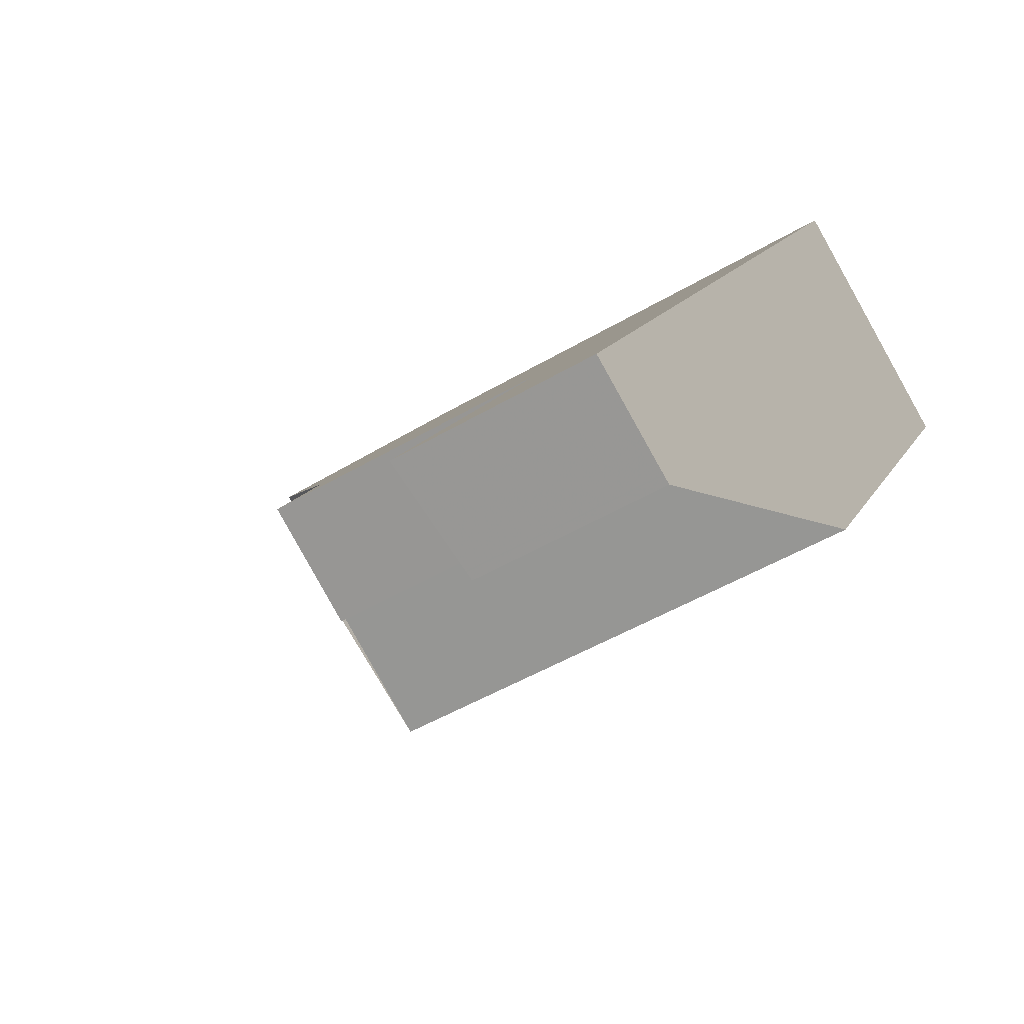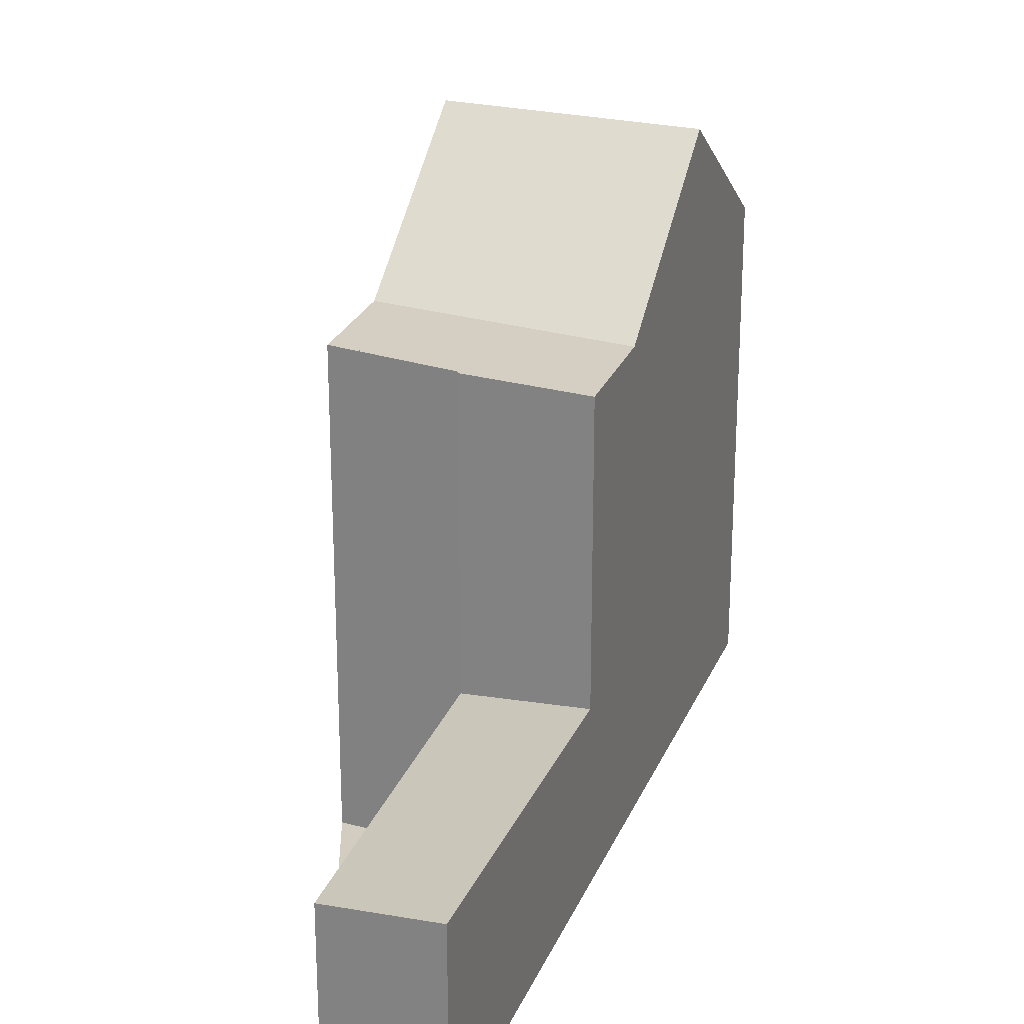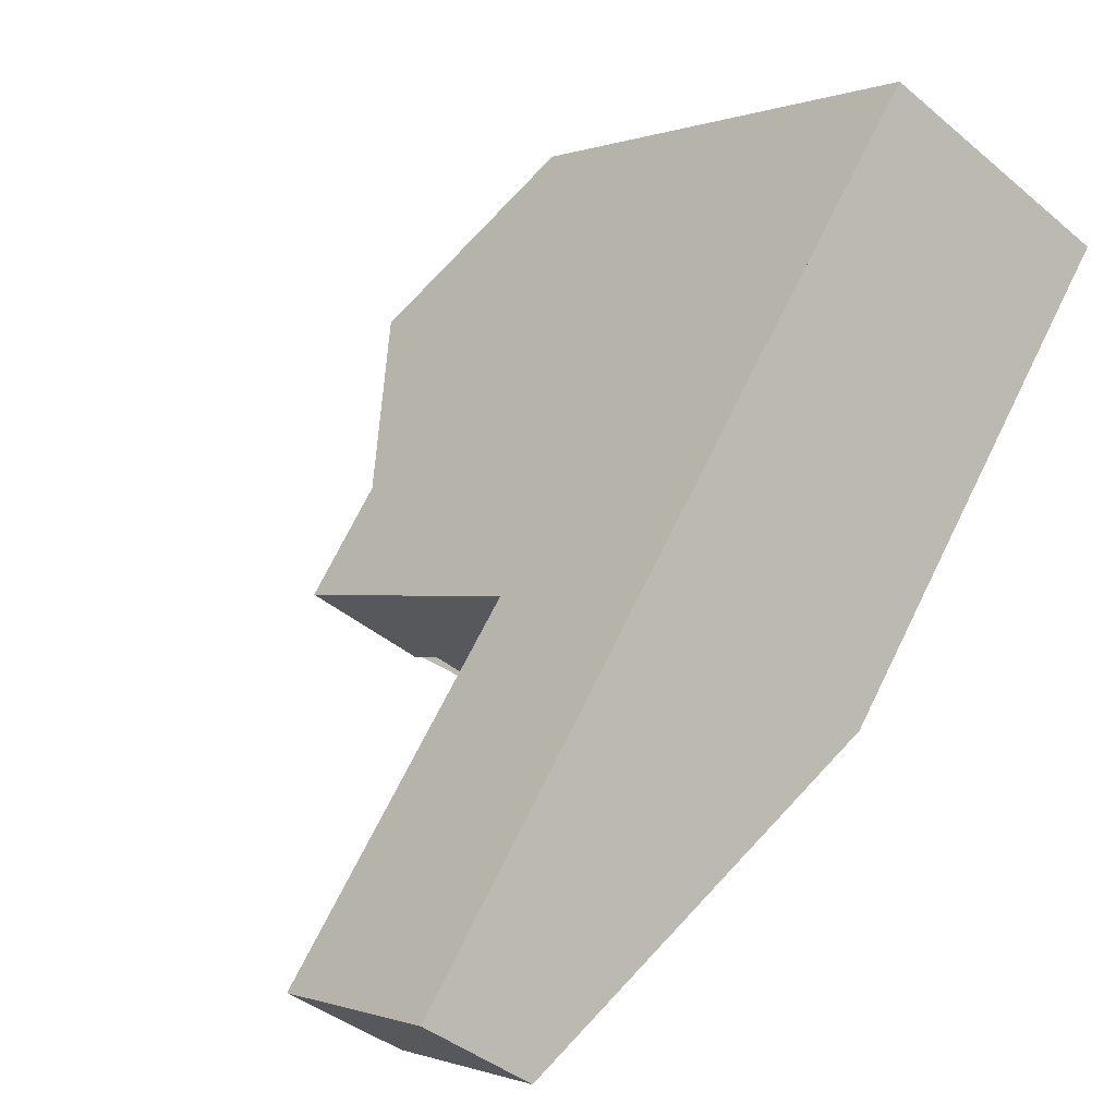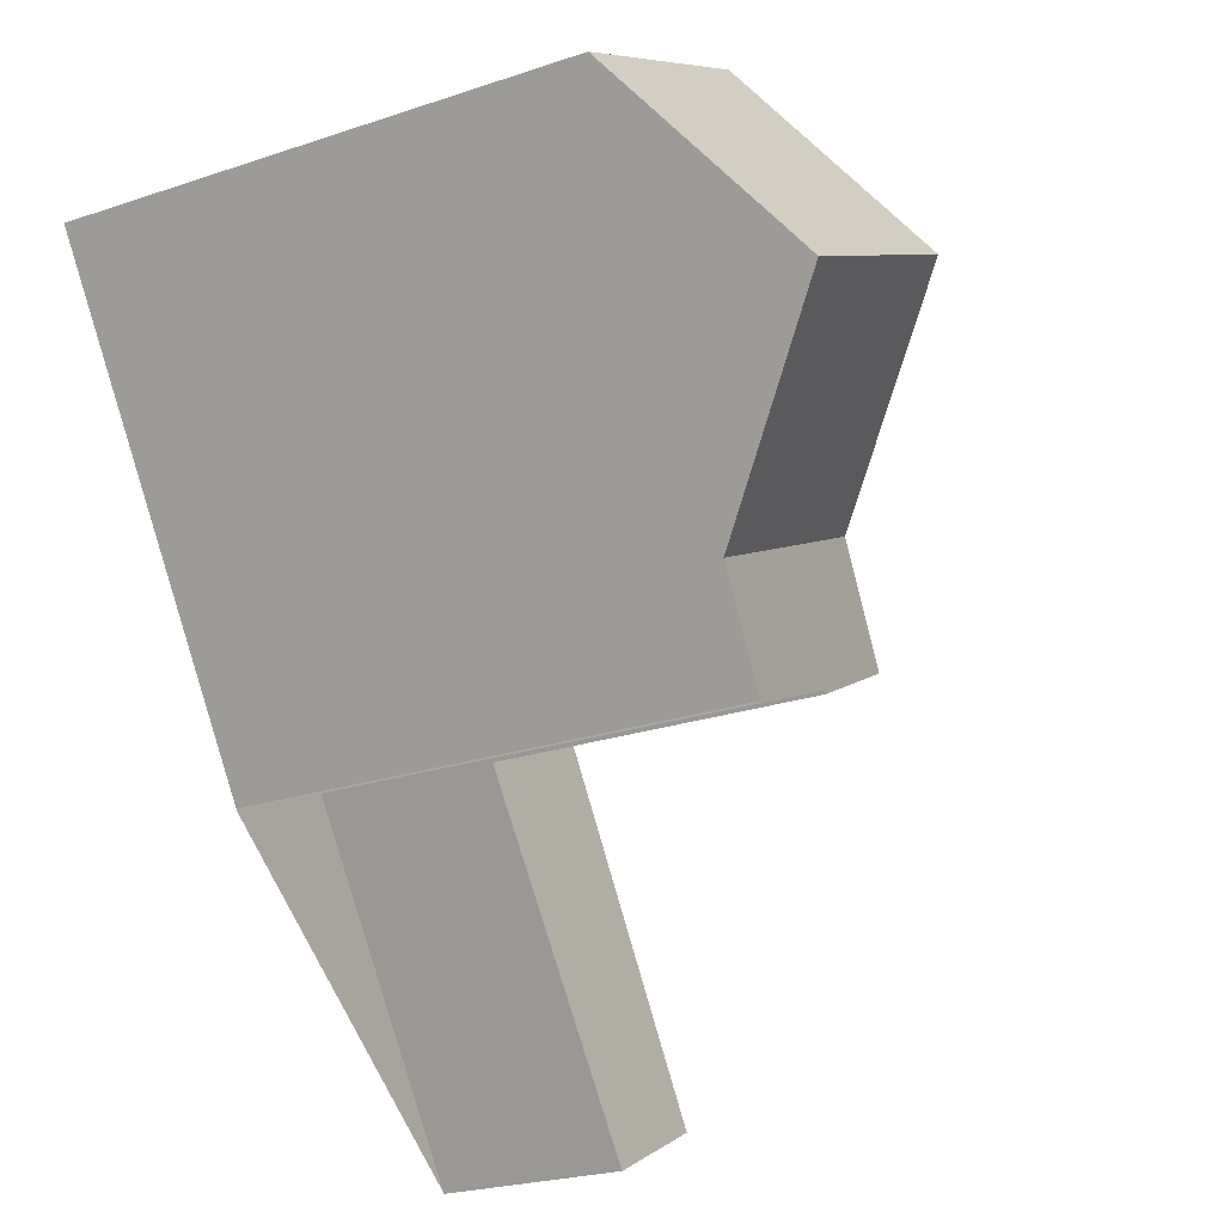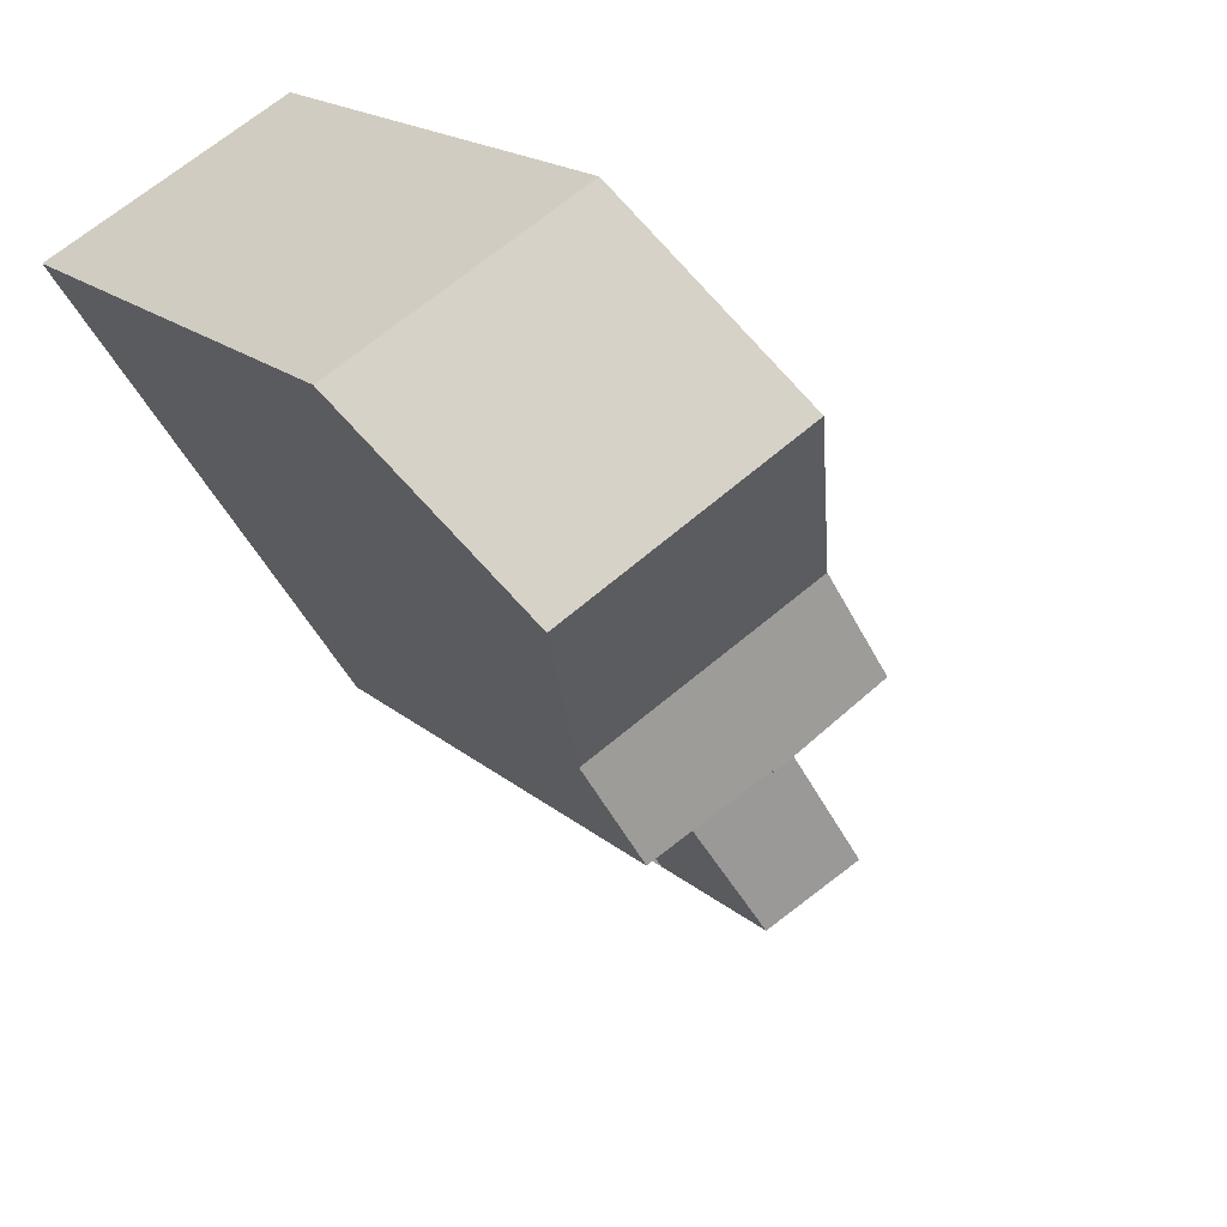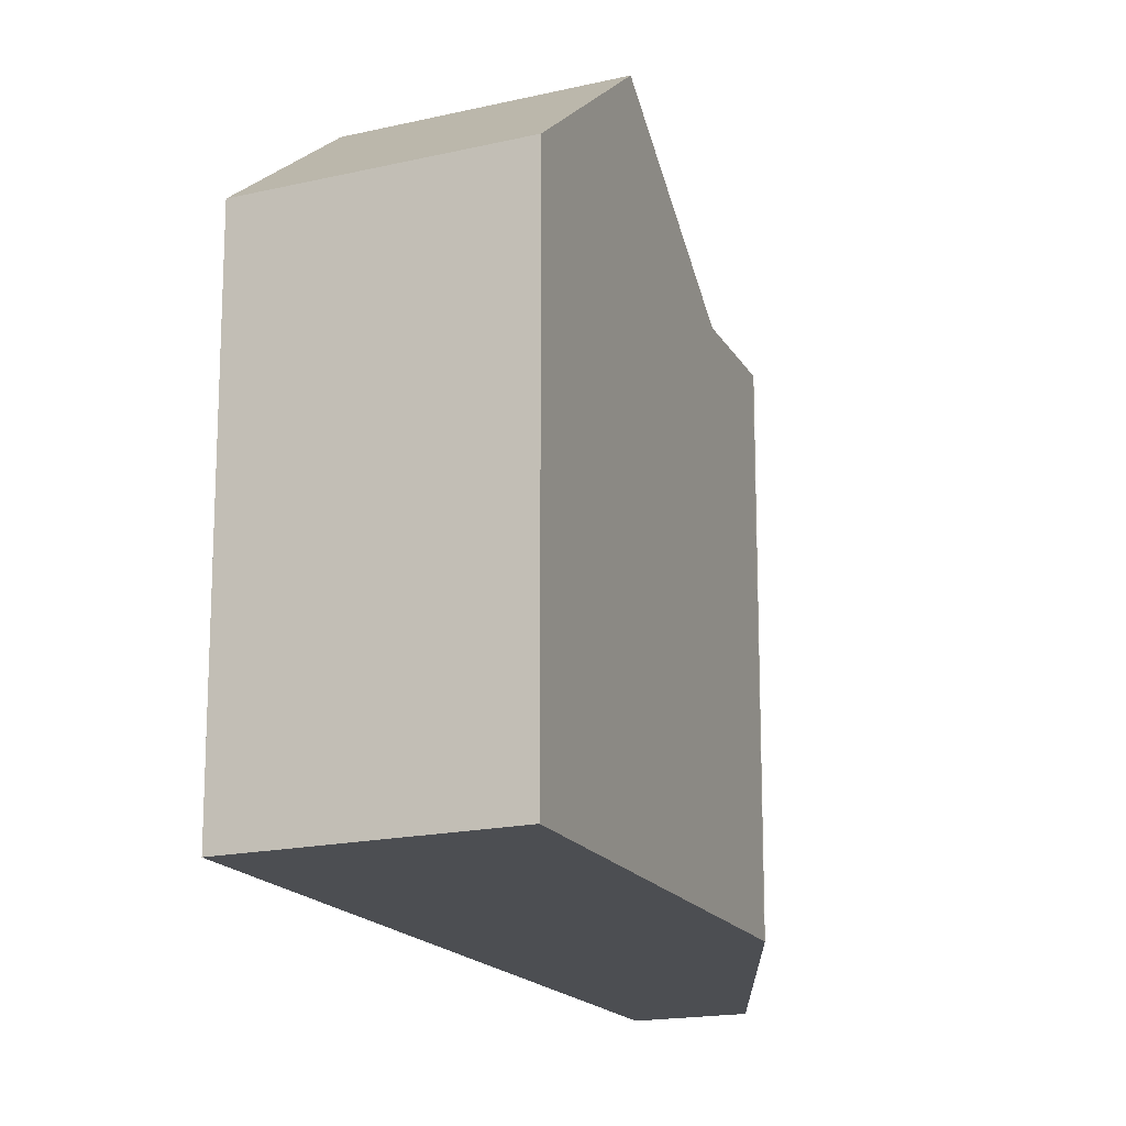
<metadata>
{"format":"obj","ext":"obj","renderer":"f3d","projection":"perspective","resolution":1024,"background":"white","views":[{"elev":-48.1,"azim":123.7,"up":"+Y"},{"elev":24.4,"azim":51.6,"up":"+Z"},{"elev":-0.4,"azim":143.6,"up":"+Y"},{"elev":-24.0,"azim":-60.8,"up":"+Y"},{"elev":18.3,"azim":-32.3,"up":"+Y"},{"elev":-16.8,"azim":-126.0,"up":"+Z"}]}
</metadata>
<code>
v -402.1 -509.2 9.706
v -397.6 -506.8 9.734
v -394.4 -516.4 9.583
v -396.7 -517.6 9.613
v -396.7 -517.5 9.613
v -388.1 -521.5 3.779
v -390.1 -522.6 3.573
v -400.1 -512.4 12.34
v -395.5 -510 12.37
v -402.1 -509.3 9.787
v -397.9 -507 9.732
v -398 -507.1 9.732
v -398 -507.1 9.734
v -395.8 -510.2 12.37
v -395.5 -510 12.37
v -400.1 -512.4 12.34
v -388.7 -520.5 3.761
v -390.6 -521.9 3.556
v -397.9 -515.7 9.653
v -393.3 -513.4 9.591
v -394.3 -516.6 7.966
v -392.1 -515.4 7.981
v -393.3 -513.4 9.591
v -397.9 -515.7 9.653
v -394.3 -516.6 9.579
v -392.1 -515.4 9.549
v -389.9 -518.7 3.726
v -390.4 -521.7 3.572
v -389.4 -521.1 3.682
v -392.1 -515.4 3.665
v -394.3 -516.6 3.437
v -392.1 -515.4 6.85
v -394.3 -516.6 6.87
v -395.8 -510.2 12.37
v -393.5 -513.5 9.593
v -393.5 -513.5 9.593
v -392.2 -515.4 9.551
v -392.2 -515.4 3.653
v -392.2 -515.4 7.981
v -392.2 -515.4 6.851
v -392.4 -515.1 9.557
v -396.7 -517.5 9.615
v -392.3 -515.1 9.556
v -397.8 -511.2 12.36
v -397.8 -511.2 12.36
v -399.9 -508.1 9.759
v -399.9 -508.1 9.72
v -395.5 -514.5 9.62
v -395.5 -514.5 9.62
v -394.3 -516.2 9.583
v -394.1 -516.5 9.577
v -389.9 -522.5 3.59
v -394.1 -516.5 3.453
v -394.1 -516.5 7.968
v -394.1 -516.5 6.869
v -399.9 -508.1 9.768
v -400.4 -508.4 9.765
v -402.1 -509.3 9.755
v -397.5 -506.9 9.782
v -398 -507.1 9.78
v -397.4 -511 12.36
v -397.4 -511 12.36
v -399.4 -507.9 9.771
v -395.2 -514.3 9.616
v -390.4 -521.7 3.573
v -390.2 -522 3.579
v -399.4 -507.9 9.753
v -399.4 -507.8 9.723
v -395.2 -514.3 9.616
v -394.1 -516.1 9.58
v -393.9 -516.4 9.574
v -389.9 -522.5 3.588
v -393.9 -516.4 3.474
v -393.9 -516.4 7.969
v -393.9 -516.4 6.867
v -396.7 -510.6 12.36
v -398.8 -507.6 9.775
v -396.7 -510.6 12.36
v -394.4 -513.9 9.605
v -388.8 -521.9 3.701
v -398.8 -507.5 9.745
v -398.8 -507.5 9.726
v -394.4 -513.9 9.605
v -393.2 -515.6 9.569
v -393 -515.9 9.562
v -393 -515.9 3.565
v -393 -515.9 7.975
v -393 -515.9 6.859
v -398.4 -510.2 11.55
v -400.7 -511.4 11.53
v -396.2 -509 11.56
v -396.5 -509.2 11.56
v -397.4 -509.7 11.56
v -398 -510 11.55
v -402 -509.3 9.787
v -400.7 -511.4 11.54
v -402.1 -509.3 9.755
v -396.7 -517.4 9.615
v -396.7 -517.6 9.613
v -400 -512.4 12.34
v -397.9 -515.7 9.652
v -400 -512.4 12.34
v -402.1 -509.2 9.706
v -397.9 -515.7 9.652
v -393.9 -516.3 9.575
v -394.1 -516.4 9.578
v -392.2 -515.4 9.552
v -393.1 -515.8 9.563
v -394.3 -516.5 9.58
v -392.1 -515.3 9.55
v -393.9 -516.4 9.574
v -394.1 -516.5 9.577
v -392.2 -515.4 9.551
v -393 -515.9 9.562
v -394.3 -516.6 9.579
v -392.1 -515.4 9.549
v -393.9 -516.4 3.474
v -393 -515.9 3.565
v -392.2 -515.4 3.653
v -392.1 -515.4 3.665
v -394.3 -516.6 3.437
v -394.1 -516.5 3.453
v -388.8 -521.9 3.701
v -388.1 -521.5 3.778
v -389.9 -522.5 3.587
v -389.9 -522.5 3.589
v -390.1 -522.6 3.573
v -402.1 -509.2 9.706
v -402.1 -509.2 9.706
v -402.1 -509.2 0
v -402.1 -509.2 0
v -397.5 -506.9 9.782
v -397.6 -506.8 9.734
v -397.6 -506.8 0
v -397.5 -506.9 0
v -396.7 -517.6 9.613
v -394.4 -516.4 9.583
v -394.4 -516.4 0
v -396.7 -517.6 0
v -396.7 -517.5 9.613
v -396.7 -517.6 9.613
v -396.7 -517.6 0
v -396.7 -517.5 0
v -396.7 -517.5 9.615
v -396.7 -517.5 9.613
v -396.7 -517.5 0
v -396.7 -517.5 0
v -388.8 -521.9 3.701
v -388.1 -521.5 3.779
v -388.1 -521.5 0
v -388.8 -521.9 4.441e-16
v -390.1 -522.6 3.573
v -390.1 -522.6 3.573
v -390.1 -522.6 -4.441e-16
v -390.1 -522.6 0
v -400.7 -511.4 11.53
v -400.1 -512.4 12.34
v -400.1 -512.4 0
v -400.7 -511.4 0
v -402.1 -509.3 9.755
v -402.1 -509.3 9.787
v -402.1 -509.3 0
v -402.1 -509.3 0
v -397.6 -506.8 9.734
v -397.9 -507 9.732
v -397.9 -507 0
v -397.6 -506.8 0
v -397.9 -507 9.732
v -398 -507.1 9.732
v -398 -507.1 0
v -397.9 -507 0
v -393.3 -513.4 9.591
v -395.5 -510 12.37
v -395.5 -510 0
v -393.3 -513.4 0
v -388.1 -521.5 3.778
v -388.7 -520.5 3.761
v -388.7 -520.5 -4.441e-16
v -388.1 -521.5 0
v -394.3 -516.6 3.437
v -390.6 -521.9 3.556
v -390.6 -521.9 4.441e-16
v -394.3 -516.6 0
v -392.3 -515.1 9.556
v -393.3 -513.4 9.591
v -393.3 -513.4 0
v -392.3 -515.1 0
v -400.1 -512.4 12.34
v -397.9 -515.7 9.653
v -397.9 -515.7 0
v -400.1 -512.4 0
v -388.7 -520.5 3.761
v -389.9 -518.7 3.726
v -389.9 -518.7 0
v -388.7 -520.5 -4.441e-16
v -397.9 -515.7 9.653
v -396.7 -517.5 9.615
v -396.7 -517.5 0
v -397.9 -515.7 0
v -392.1 -515.3 9.55
v -392.3 -515.1 9.556
v -392.3 -515.1 0
v -392.1 -515.3 -1.776e-15
v -399.4 -507.8 9.723
v -399.9 -508.1 9.72
v -399.9 -508.1 0
v -399.4 -507.8 0
v -389.9 -522.5 3.588
v -389.9 -522.5 3.59
v -389.9 -522.5 0
v -389.9 -522.5 0
v -402.1 -509.2 9.706
v -402.1 -509.3 9.755
v -402.1 -509.3 0
v -402.1 -509.2 0
v -396.2 -509 11.56
v -397.5 -506.9 9.782
v -397.5 -506.9 0
v -396.2 -509 0
v -398.8 -507.5 9.726
v -399.4 -507.8 9.723
v -399.4 -507.8 0
v -398.8 -507.5 0
v -390.1 -522.6 3.573
v -389.9 -522.5 3.588
v -389.9 -522.5 0
v -390.1 -522.6 -4.441e-16
v -389.9 -522.5 3.59
v -388.8 -521.9 3.701
v -388.8 -521.9 4.441e-16
v -389.9 -522.5 0
v -398 -507.1 9.732
v -398.8 -507.5 9.726
v -398.8 -507.5 0
v -398 -507.1 0
v -402.1 -509.3 9.787
v -400.7 -511.4 11.53
v -400.7 -511.4 0
v -402.1 -509.3 0
v -395.5 -510 12.37
v -396.2 -509 11.56
v -396.2 -509 0
v -395.5 -510 0
v -396.7 -517.6 9.613
v -396.7 -517.6 9.613
v -396.7 -517.6 0
v -396.7 -517.6 0
v -399.9 -508.1 9.72
v -402.1 -509.2 9.706
v -402.1 -509.2 0
v -399.9 -508.1 0
v -394.4 -516.4 9.583
v -394.3 -516.5 9.58
v -394.3 -516.5 0
v -394.4 -516.4 0
v -392.1 -515.4 9.549
v -392.1 -515.3 9.55
v -392.1 -515.3 -1.776e-15
v -392.1 -515.4 0
v -394.3 -516.5 9.58
v -394.3 -516.6 9.579
v -394.3 -516.6 0
v -394.3 -516.5 0
v -389.9 -518.7 3.726
v -392.1 -515.4 3.665
v -392.1 -515.4 0
v -389.9 -518.7 0
v -388.1 -521.5 3.779
v -388.1 -521.5 3.778
v -388.1 -521.5 0
v -388.1 -521.5 0
v -390.6 -521.9 3.556
v -390.1 -522.6 3.573
v -390.1 -522.6 0
v -390.6 -521.9 4.441e-16
v -388.1 -521.5 0
v -390.1 -522.6 0
v -394.4 -516.4 0
v -396.7 -517.6 0
v -396.7 -517.5 0
v -402.1 -509.2 0
v -397.6 -506.8 0
f 120 27 119
f 57 46 56
f 97 58 1 103
f 12 11 13
f 60 13 11 2 59
f 104 24 16 102
f 98 42 19 101
f 66 28 65
f 51 25 21 54
f 119 27 17 29 118
f 122 28 18 121
f 117 65 28 122
f 55 33 31 53
f 54 21 33 55
f 34 15 23 35
f 41 36 20 43
f 39 22 26 37
f 38 30 32 40
f 40 32 22 39
f 107 41 43 110
f 77 63 67 81
f 81 67 68 82
f 83 69 61 76
f 84 70 64 79
f 125 72 7 127
f 85 71 74 87
f 88 75 73 86
f 87 74 75 88
f 105 70 84 108
f 96 90 10 95
f 95 10 58 97
f 92 60 59 91
f 94 63 77 93
f 89 56 63 94
f 124 6 80 123
f 118 29 65 117
f 99 4 5 42 98
f 63 56 46 67
f 67 46 47 68
f 69 48 45 61
f 70 50 49 64
f 126 52 72 125
f 71 51 54 74
f 75 55 53 73
f 74 54 55 75
f 106 50 70 105
f 93 77 60 92
f 123 80 52 126
f 81 13 60 77
f 82 12 13 81
f 76 34 35 83
f 79 36 41 84
f 87 39 37 85
f 86 38 40 88
f 88 40 39 87
f 108 84 41 107
f 100 8 90 96
f 91 9 14 92
f 93 78 62 94
f 94 62 44 89
f 92 14 78 93
f 95 57 56 89 96
f 97 57 95
f 109 3 99 98 50 106
f 96 89 44 100
f 103 47 46 57 97
f 102 45 48 104
f 101 49 50 98
f 112 106 105 111
f 114 108 107 113
f 115 109 106 112
f 113 107 110 116
f 111 105 108 114
f 123 29 17 124
f 125 66 126
f 126 66 65 29 123
f 127 18 28 66 125
f 129 130 131 128
f 133 134 135 132
f 137 138 139 136
f 141 142 143 140
f 145 146 147 144
f 149 150 151 148
f 153 154 155 152
f 157 158 159 156
f 161 162 163 160
f 165 166 167 164
f 169 170 171 168
f 173 174 175 172
f 177 178 179 176
f 181 182 183 180
f 185 186 187 184
f 189 190 191 188
f 193 194 195 192
f 197 198 199 196
f 201 202 203 200
f 205 206 207 204
f 209 210 211 208
f 213 214 215 212
f 217 218 219 216
f 221 222 223 220
f 225 226 227 224
f 229 230 231 228
f 233 234 235 232
f 237 238 239 236
f 241 242 243 240
f 245 246 247 244
f 249 250 251 248
f 253 254 255 252
f 257 258 259 256
f 261 262 263 260
f 265 266 267 264
f 269 270 271 268
f 273 274 275 272
f 277 278 279 280 281 282 276

</code>
